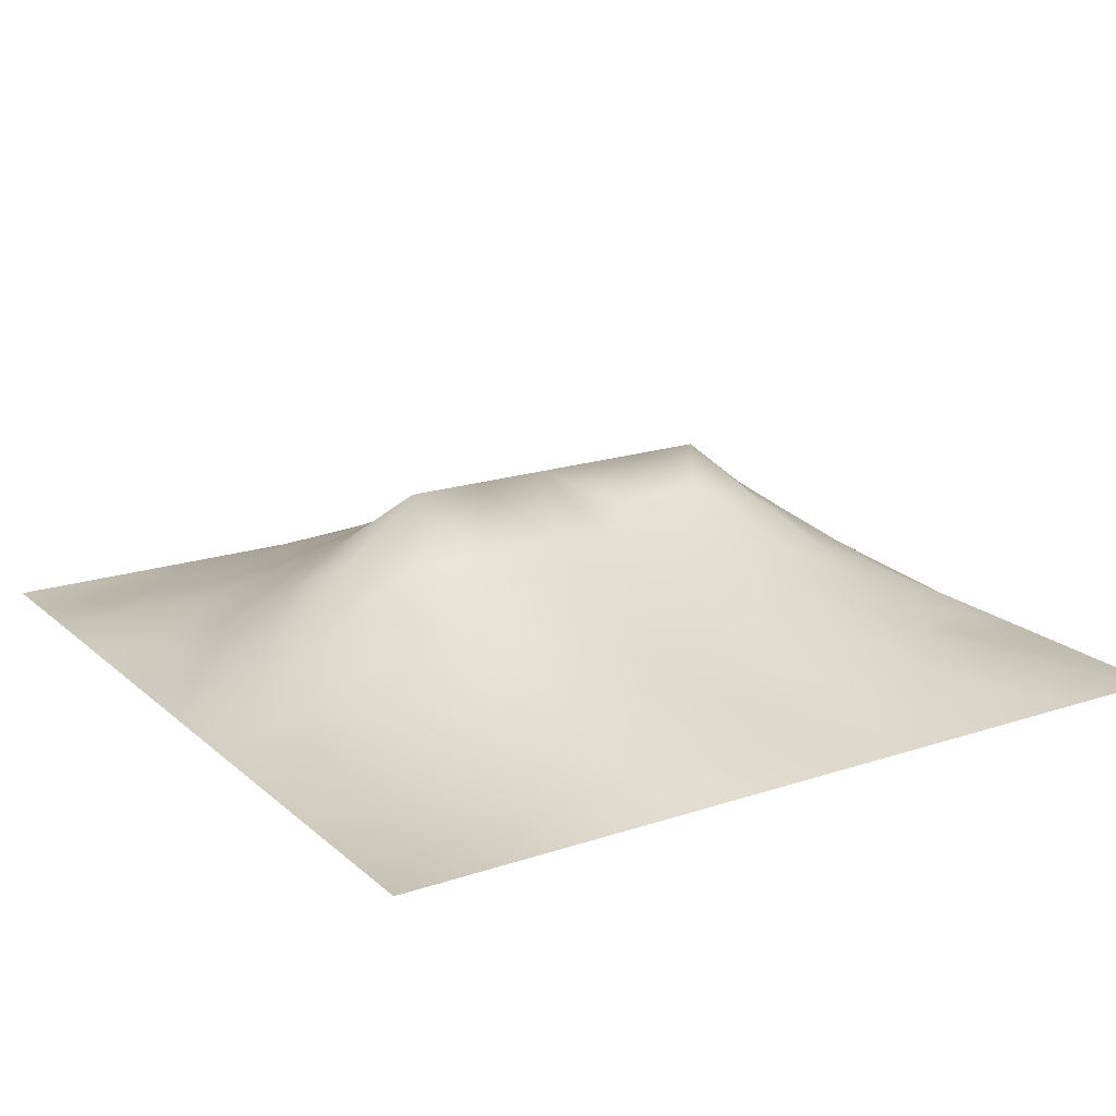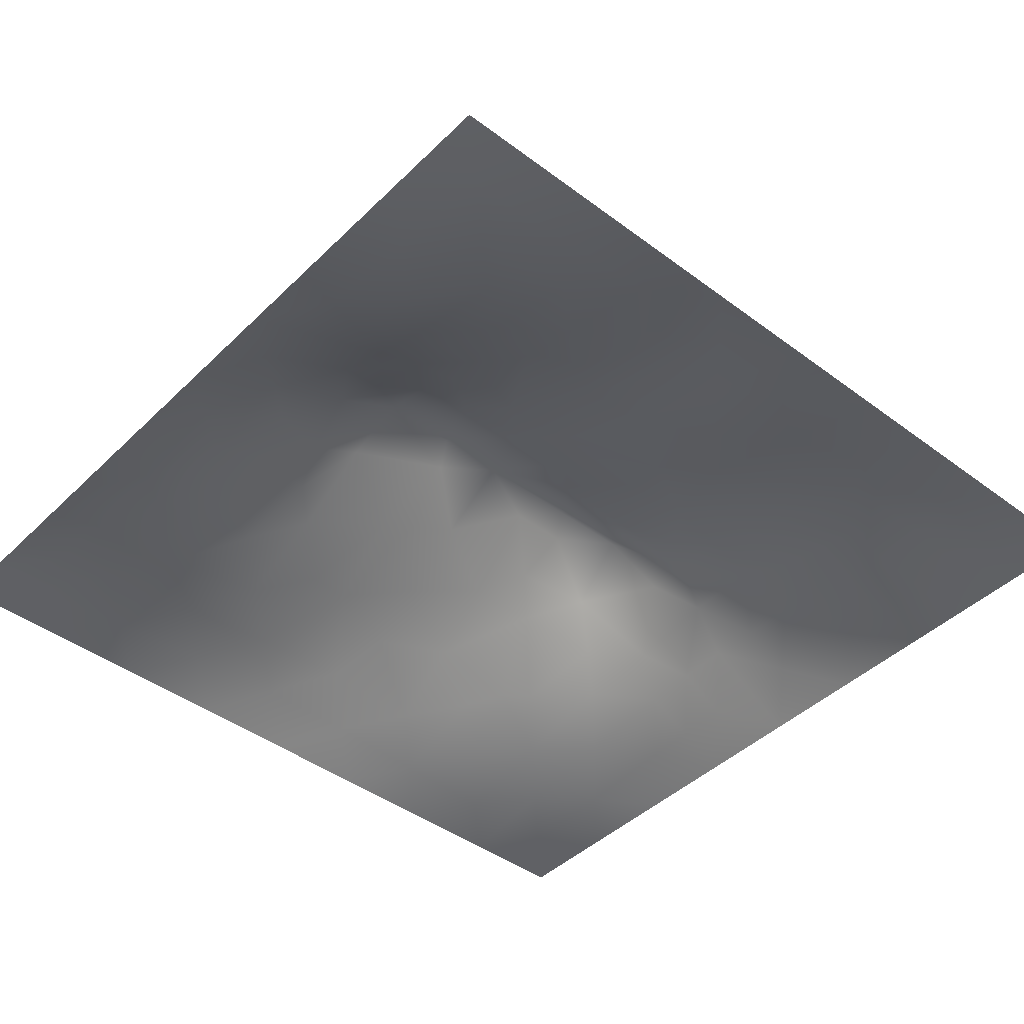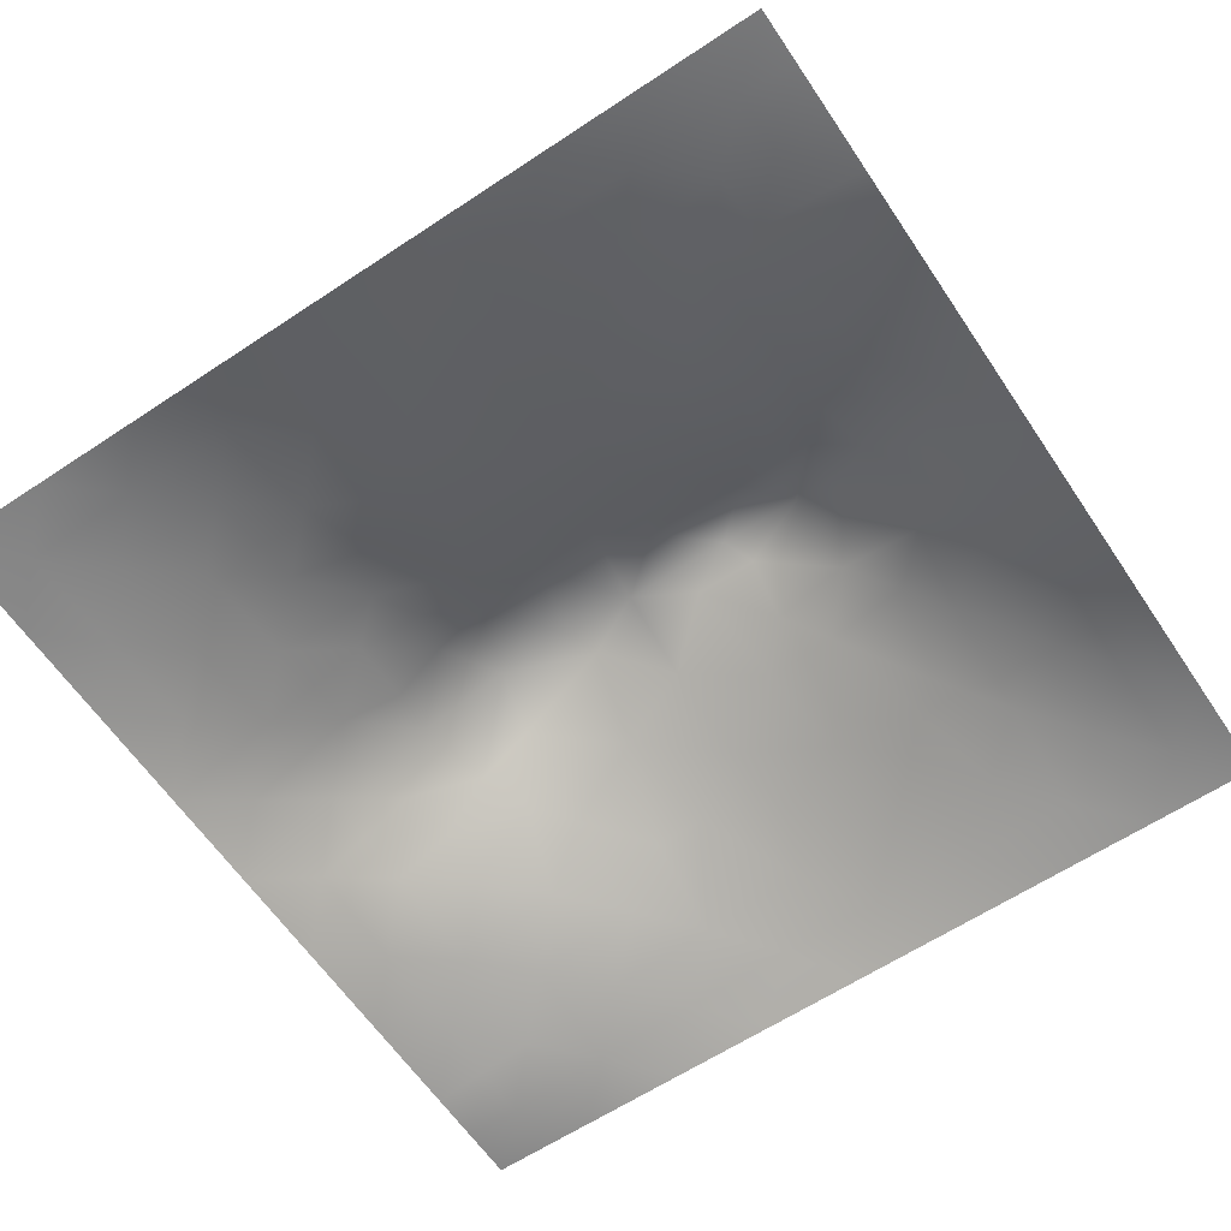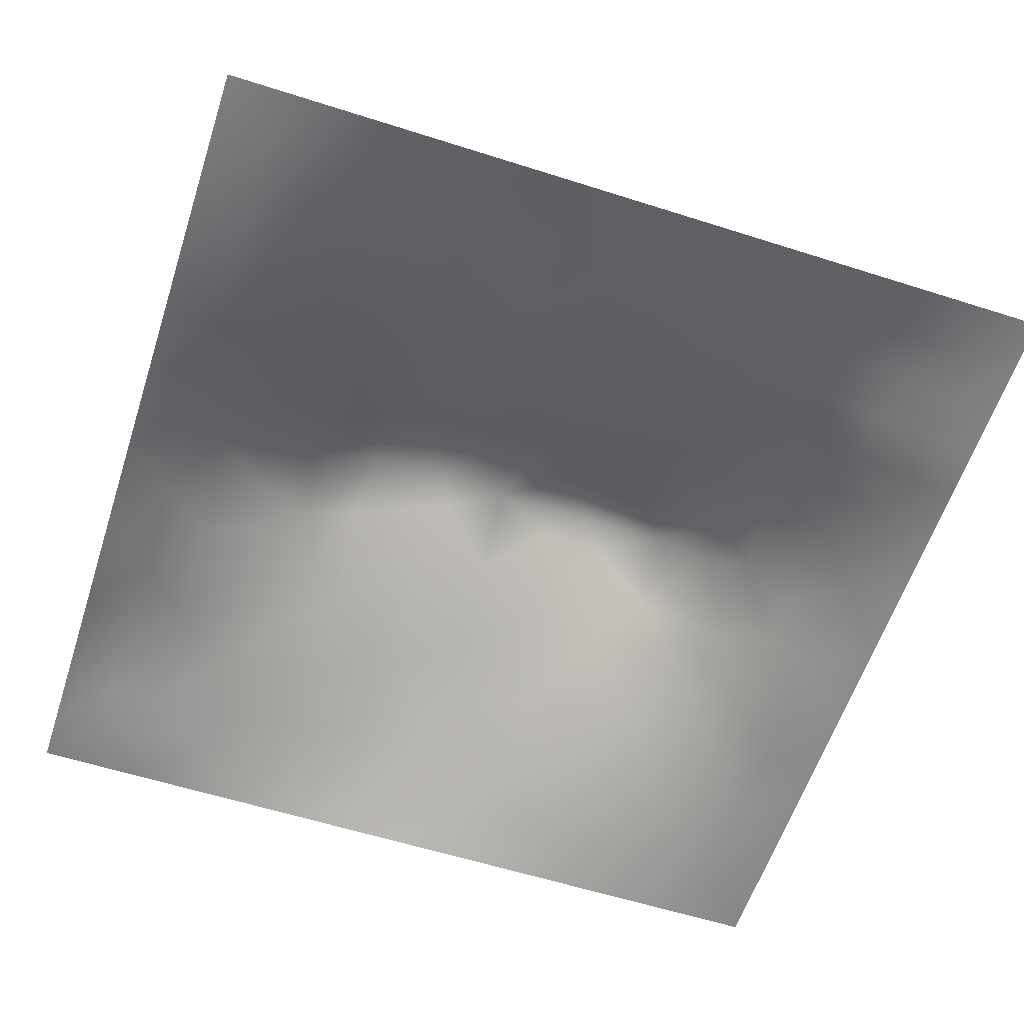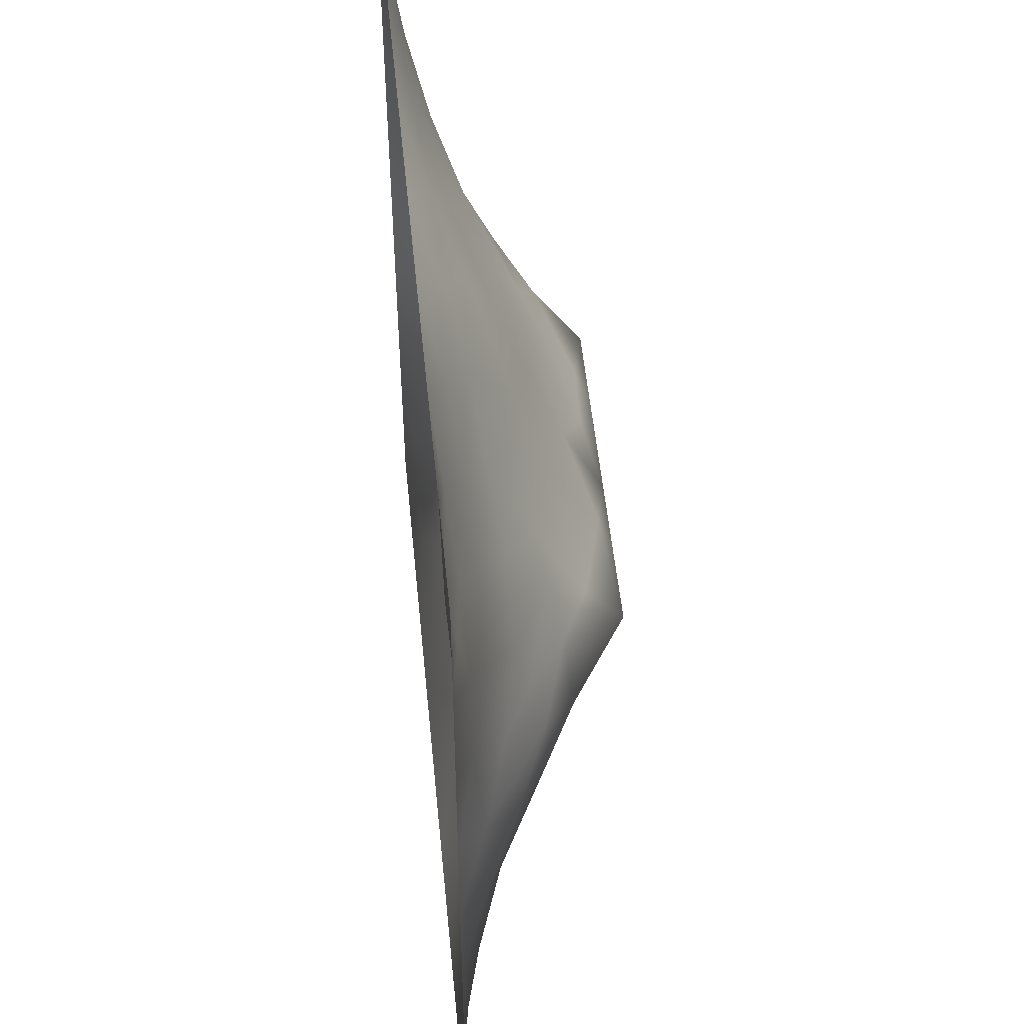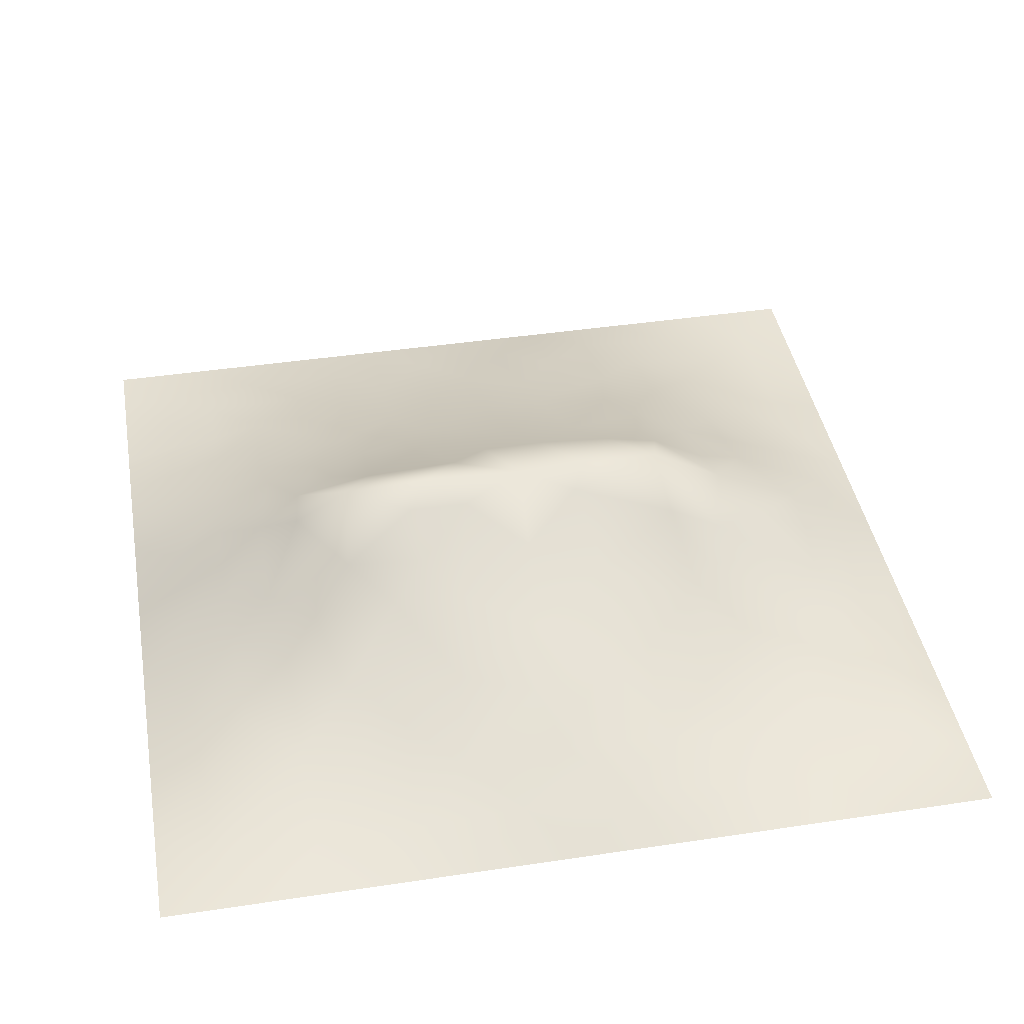
<metadata>
{"format":"obj","ext":"obj","renderer":"f3d","projection":"perspective","resolution":1024,"background":"white","views":[{"elev":18.8,"azim":-32.4,"up":"+Z"},{"elev":-43.6,"azim":-41.4,"up":"+Z"},{"elev":-62.2,"azim":33.9,"up":"+Z"},{"elev":-59.5,"azim":-18.1,"up":"+Z"},{"elev":51.5,"azim":-95.6,"up":"+Y"},{"elev":42.3,"azim":169.8,"up":"+Z"}]}
</metadata>
<code>
v -0 0 -0
v 1 0 -0
v -0 1 0
v 1 1 0
v 0.9377 0.1255 0.01124
v -0 0.5 0
v 0.5 1 0
v 1 0.5 0
v 0.5 -0 0
v 0.2476 0.748 0.0686
v 0.7531 0.749 0.07213
v 0.2479 0.2523 0.06516
v 0.7539 0.2534 0.06727
v 0.75 0 0
v 0.25 0 0
v 1 0.75 0
v 1 0.25 0
v 0.25 1 0
v 0.75 1 0
v 0 0.25 0
v 0 0.75 -0
v 0.3647 0.2243 0.07041
v 0.06243 0.8741 0.008558
v 0.2267 0.5175 0.1382
v 0.8165 0.2524 0.05457
v 0.8835 0.3765 0.06089
v 0.6255 0.13 0.03311
v 0.8861 0.4386 0.06985
v 0.8761 0.1254 0.02502
v 0.3754 0.1261 0.04411
v 0.1257 0.1265 0.0135
v 0.4932 0.258 0.0814
v 0.8813 0.625 0.05966
v 0.6354 0.6271 0.154
v 0.875 0.8742 0.02018
v 0.3749 0.8745 0.04628
v 0.2483 0.6022 0.1285
v 0.125 0.8736 0.01698
v 0.1191 0.6246 0.05662
v 0.6246 0.8736 0.04366
v 0.121 0.3771 0.05141
v 0.2507 0.1269 0.02966
v 0.8778 0.7494 0.04145
v 0.878 0.252 0.03727
v 0.2505 0.8726 0.02978
v 0.7495 0.8729 0.03093
v 0.1255 0.2529 0.02741
v 0.123 0.7486 0.03802
v 0.3108 0.5958 0.1584
v 0.5853 0.3127 0.09991
v 0.7458 0.3698 0.1058
v 0.8855 0.5008 0.07105
v 0.4345 0.7734 0.09589
v 0.2353 0.4582 0.1223
v 0 0.375 0
v 0.5 0.877 0.05577
v 0.5006 0.6257 0.1566
v 0.2424 0.3775 0.1018
v 0.1141 0.5008 0.06984
v 0.5226 0.4209 0.1457
v 0.6278 0.2567 0.0781
v 0.5003 0.1299 0.03636
v 0.4969 0.5346 0.2015
v 0 0.625 0
v 0 0.875 0
v 0 0.125 0
v 0.625 1 0
v 0.875 1 0
v 0.125 1 0
v 0.375 1 0
v 1 0.375 0
v 0.5716 0.4656 0.1682
v 1 0.875 0
v 1 0.625 0
v 0.375 0 0
v 0.125 0 0
v 0.875 0 0
v 0.625 0 0
v 0.7504 0.1275 0.03046
v 0.6411 0.5664 0.1859
v 0.7835 0.5181 0.1464
v 0.06099 0.3137 0.02219
v 0.1763 0.4389 0.09416
v 0.1849 0.3156 0.06042
v 0.05828 0.4383 0.03163
v 0.6868 0.9362 0.01792
v 0.6881 0.8107 0.05998
v 0.5623 0.9382 0.02652
v 0.06182 0.6865 0.0206
v 0.1821 0.6868 0.07083
v 0.05856 0.5624 0.03164
v 0.1882 0.9358 0.008792
v 0.1871 0.8102 0.03775
v 0.06291 0.9366 -0.000866
v 0.4302 0.5659 0.1866
v 0.6795 0.3648 0.116
v 0.5076 0.7258 0.1148
v 0.3122 0.81 0.05782
v 0.4375 0.9386 0.02765
v 0.938 0.8118 0.01541
v 0.8134 0.8112 0.04165
v 0.9373 0.9372 0.005258
v 0.8758 0.1893 0.02571
v 0.5706 0.5646 0.1837
v 0.9401 0.6247 0.02838
v 0.8306 0.5923 0.09414
v 0.8186 0.6875 0.07487
v 0.9427 0.5627 0.03461
v 0.3138 0.7008 0.1054
v 0.9392 0.2512 0.01901
v 0.8841 0.5631 0.06742
v 0.1882 0.06343 0.01102
v 0.06308 0.06323 -0.000599
v 0.1876 0.1897 0.03463
v 0.3131 0.06292 0.01987
v 0.3124 0.1906 0.05409
v 0.4379 0.06368 0.02147
v 0.8125 0.06355 0.01274
v 0.9376 0.06264 0.007505
v -0 0.9375 0
v 0.5924 0.6767 0.133
v 0.5254 0.806 0.08424
v 0.5635 0.1949 0.05437
v 0.6893 0.191 0.05615
v 0.5626 0.06511 0.01733
v 0.9424 0.3133 0.02992
v 0.8193 0.3148 0.07012
v 0.944 0.4383 0.0362
v 0.3128 0.9372 0.02089
v 1 0.1875 0
v 0.8142 0.1898 0.04009
v 0.8116 0.3742 0.09102
v 0.6874 0.06423 0.01653
v 0.3962 0.3822 0.1324
v 0.9383 0.1883 0.01464
v 0.4378 0.192 0.06227
v 0.06324 0.1889 0.008729
v 0.378 0.7691 0.09006
v 0.9407 0.6871 0.02759
v 0.2962 0.445 0.1471
v 0.06074 0.812 0.01993
v 0.8119 0.9364 0.01126
v 0.1726 0.5643 0.1025
v 0.7768 0.6504 0.1074
v 0.6838 0.473 0.1691
v 0.7198 0.5355 0.2016
v 0.32 0.5338 0.2017
v 0.7203 0.7703 0.07015
v 0.8802 0.3146 0.0478
v 0.6232 0.5351 0.2015
v 0.1811 0.3772 0.07729
v 0.2906 0.334 0.1053
v 0.7282 0.6107 0.1472
v 0.7193 0.3055 0.08875
v 0.6767 0.6698 0.1255
v 0.3282 0.2798 0.08771
v 0.2725 0.6583 0.1153
v 1 0.0625 -0
v 0.6141 0.7725 0.09261
v 0.6013 0.375 0.1247
v 0.4128 0.5343 0.2015
v 0.7279 0.4269 0.1342
v 0.7771 0.4558 0.1343
v 0.3613 0.4343 0.1515
v 0.4178 0.2625 0.08539
v 0.3115 0.3915 0.13
v 0.8302 0.4827 0.1111
v 0.4778 0.3705 0.125
v 0.1783 0.6253 0.08643
v 0.4104 0.6619 0.137
v 0.1147 0.5633 0.06777
v 0.4476 0.4264 0.1513
f 1 113 66
f 31 137 113
f 109 157 49
f 94 120 23
f 84 151 41
f 62 125 123
f 114 47 31
f 84 152 58
f 137 66 113
f 65 23 120
f 150 104 63
f 128 8 52
f 170 109 49
f 95 63 57
f 27 123 125
f 76 113 1
f 147 164 161
f 15 112 76
f 115 15 75
f 145 146 150
f 40 87 86
f 150 80 104
f 22 30 136
f 162 51 163
f 32 165 136
f 22 136 165
f 164 140 166
f 76 112 113
f 44 149 25
f 116 30 22
f 72 150 63
f 12 114 42
f 156 116 22
f 156 152 12
f 156 12 116
f 135 103 5
f 168 165 32
f 170 138 109
f 156 22 165
f 30 116 115
f 140 164 147
f 82 137 47
f 172 168 60
f 51 162 96
f 42 115 116
f 34 80 153
f 39 89 91
f 69 94 92
f 152 166 58
f 167 106 81
f 44 103 110
f 170 53 138
f 85 59 6
f 10 98 93
f 90 48 39
f 134 152 156
f 38 92 94
f 99 36 56
f 83 58 54
f 128 26 71
f 151 58 83
f 126 110 17
f 84 12 152
f 84 58 151
f 47 114 84
f 84 114 12
f 47 84 41
f 82 47 41
f 36 99 129
f 20 137 82
f 70 129 99
f 20 66 137
f 55 20 82
f 98 138 36
f 143 171 59
f 102 68 35
f 146 153 80
f 60 72 63
f 166 140 58
f 53 56 36
f 92 18 69
f 103 44 131
f 91 171 39
f 62 136 117
f 122 53 97
f 5 130 135
f 122 97 159
f 37 24 147
f 109 98 10
f 98 36 45
f 14 133 78
f 45 93 98
f 152 134 166
f 123 32 62
f 27 133 124
f 60 160 72
f 136 62 32
f 125 62 9
f 150 72 145
f 129 70 18
f 117 9 62
f 53 36 138
f 162 163 145
f 114 31 42
f 18 92 129
f 126 71 26
f 124 79 13
f 45 129 92
f 131 13 79
f 6 91 64
f 105 139 33
f 149 44 126
f 46 101 142
f 134 156 165
f 39 169 90
f 108 52 8
f 24 59 83
f 94 3 120
f 65 21 141
f 69 3 94
f 14 118 133
f 157 90 169
f 123 27 61
f 124 61 27
f 60 168 160
f 16 100 139
f 56 53 122
f 6 55 85
f 37 147 49
f 24 83 54
f 24 143 59
f 143 169 39
f 24 140 147
f 141 48 38
f 130 5 158
f 93 38 48
f 157 169 37
f 5 29 119
f 146 145 163
f 119 158 5
f 37 169 143
f 37 143 24
f 157 37 49
f 157 10 90
f 109 138 98
f 109 10 157
f 57 104 121
f 170 97 53
f 82 41 55
f 85 55 41
f 151 83 41
f 139 100 43
f 135 110 103
f 73 4 102
f 110 126 44
f 77 2 119
f 57 97 170
f 57 170 95
f 78 125 9
f 117 30 75
f 74 16 139
f 54 58 140
f 129 45 36
f 2 158 119
f 110 135 17
f 108 111 52
f 121 97 57
f 34 121 104
f 90 10 48
f 107 106 33
f 11 155 144
f 155 121 34
f 64 91 89
f 106 153 81
f 38 23 141
f 25 131 44
f 50 160 168
f 23 38 94
f 48 141 89
f 21 89 141
f 154 51 96
f 167 111 106
f 33 106 111
f 171 143 39
f 167 132 28
f 64 89 21
f 105 33 111
f 59 85 83
f 105 111 108
f 104 57 63
f 74 108 8
f 141 23 65
f 74 105 108
f 41 83 85
f 134 164 166
f 11 144 107
f 171 91 59
f 144 155 153
f 144 153 106
f 144 106 107
f 91 6 59
f 159 87 40
f 4 68 102
f 148 101 46
f 127 25 149
f 168 172 134
f 74 139 105
f 31 113 112
f 7 99 88
f 19 86 142
f 38 93 92
f 133 27 78
f 102 35 100
f 80 34 104
f 40 86 88
f 46 86 87
f 148 46 87
f 46 142 86
f 45 92 93
f 67 88 86
f 56 122 40
f 159 155 148
f 122 159 40
f 159 148 87
f 148 155 11
f 148 11 101
f 159 97 121
f 159 121 155
f 56 40 88
f 30 117 136
f 56 88 99
f 95 49 147
f 7 70 99
f 67 7 88
f 19 67 86
f 68 19 142
f 73 102 100
f 29 5 103
f 93 48 10
f 43 101 107
f 16 73 100
f 118 29 79
f 142 35 68
f 153 155 34
f 112 42 31
f 28 128 52
f 131 25 13
f 60 63 172
f 161 172 63
f 126 17 71
f 132 26 28
f 128 71 8
f 79 124 133
f 167 28 52
f 26 128 28
f 161 95 147
f 77 119 118
f 95 170 49
f 100 35 43
f 103 131 29
f 35 142 101
f 101 43 35
f 13 25 127
f 149 126 26
f 149 26 127
f 51 127 132
f 125 78 27
f 131 79 29
f 115 75 30
f 163 132 167
f 132 127 26
f 167 52 111
f 163 167 81
f 63 95 161
f 146 163 81
f 107 33 43
f 96 160 50
f 50 168 32
f 161 164 172
f 79 133 118
f 134 172 164
f 124 154 61
f 12 42 116
f 123 50 32
f 96 50 61
f 54 140 24
f 77 118 14
f 154 127 51
f 43 33 139
f 51 132 163
f 130 17 135
f 154 96 61
f 154 13 127
f 124 13 154
f 15 115 112
f 42 112 115
f 89 39 48
f 123 61 50
f 150 146 80
f 11 107 101
f 137 31 47
f 9 117 75
f 134 165 168
f 146 81 153
f 119 29 118
f 96 145 160
f 145 96 162
f 145 72 160

</code>
